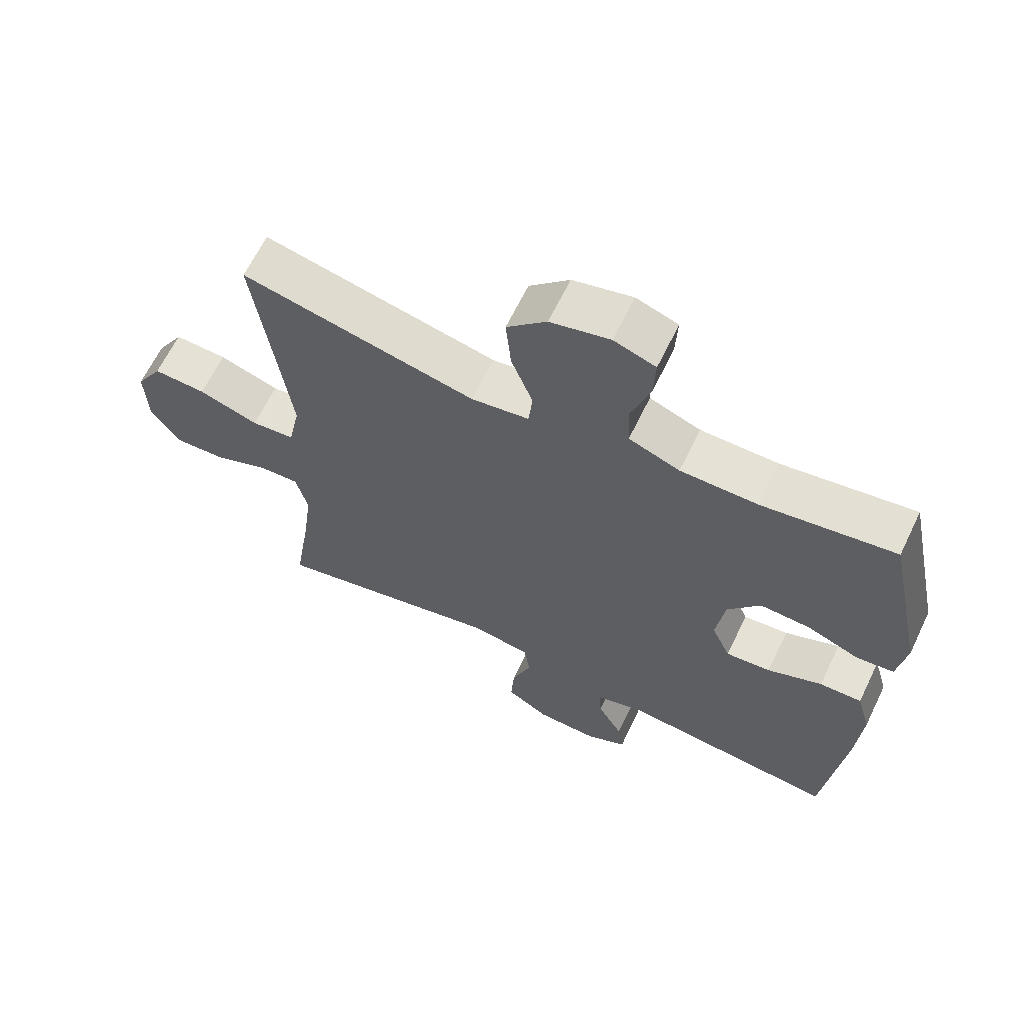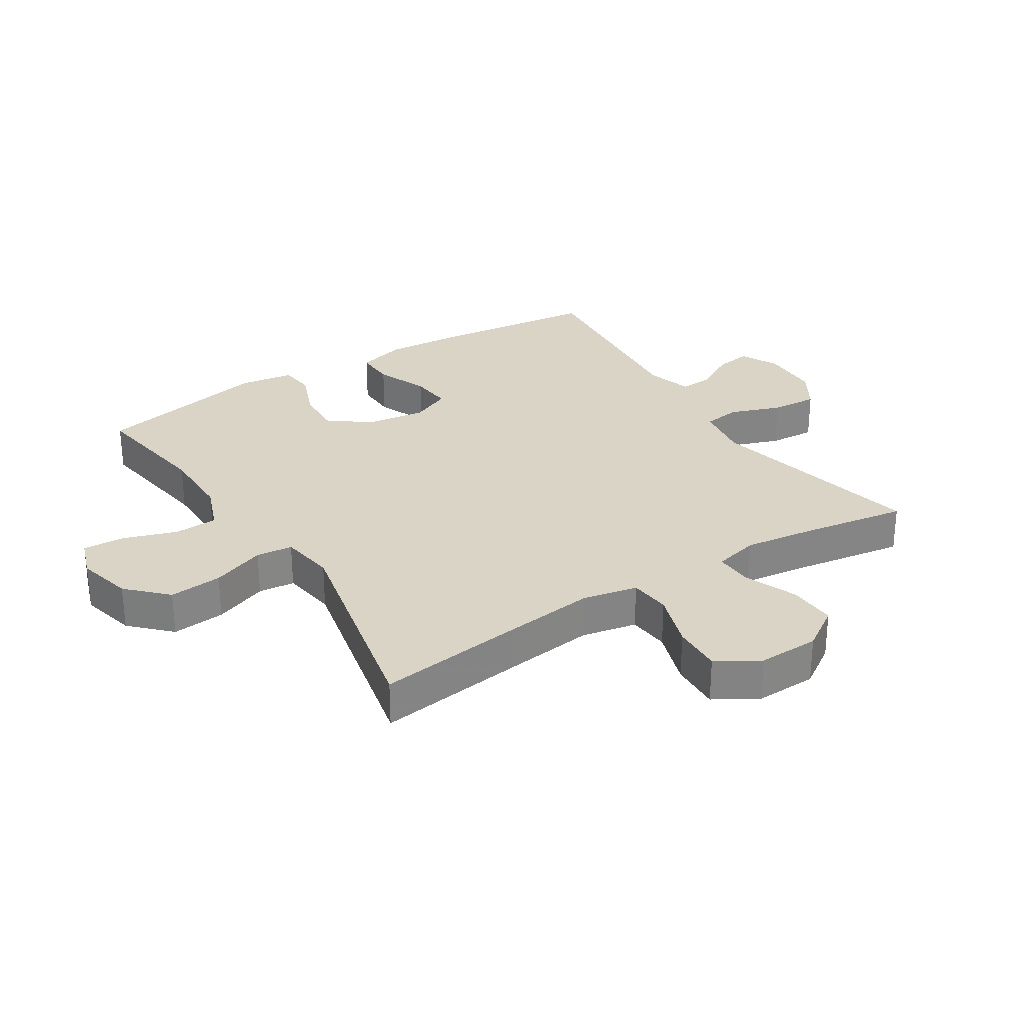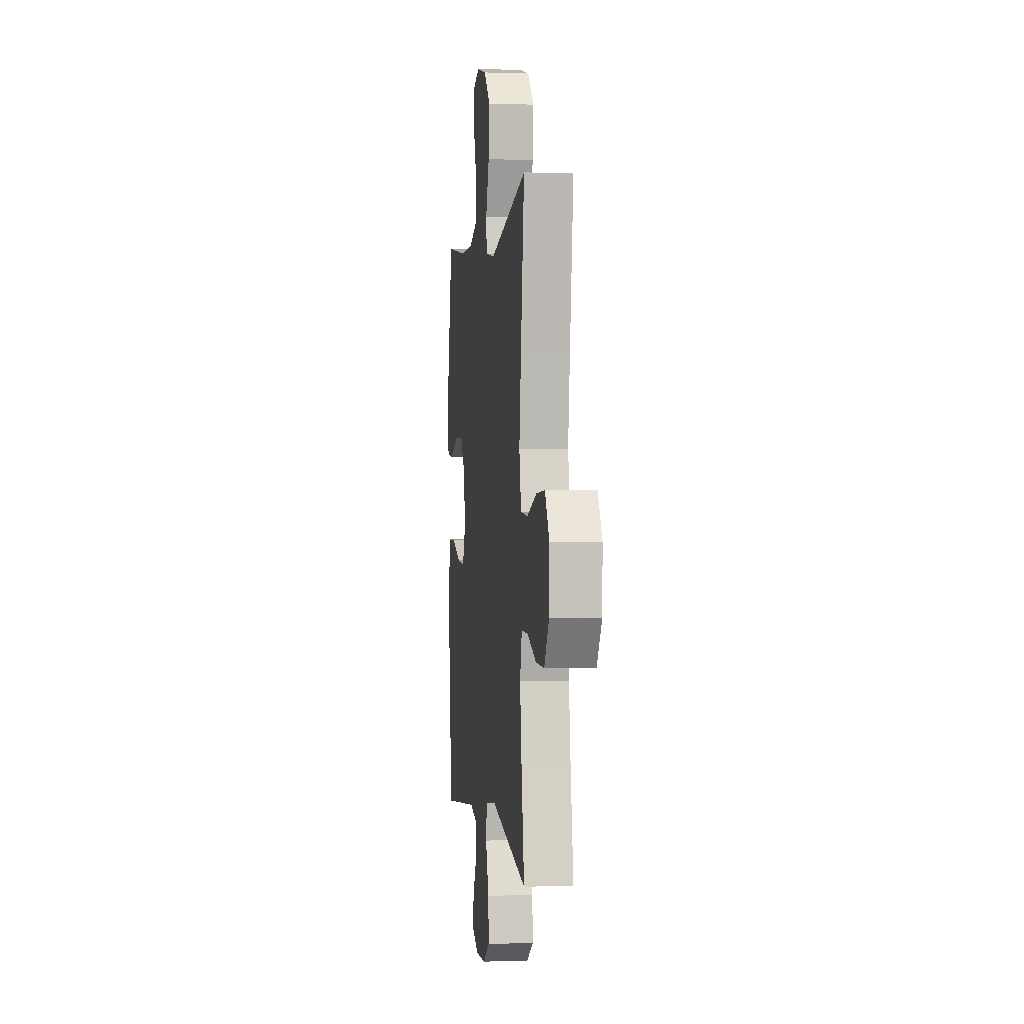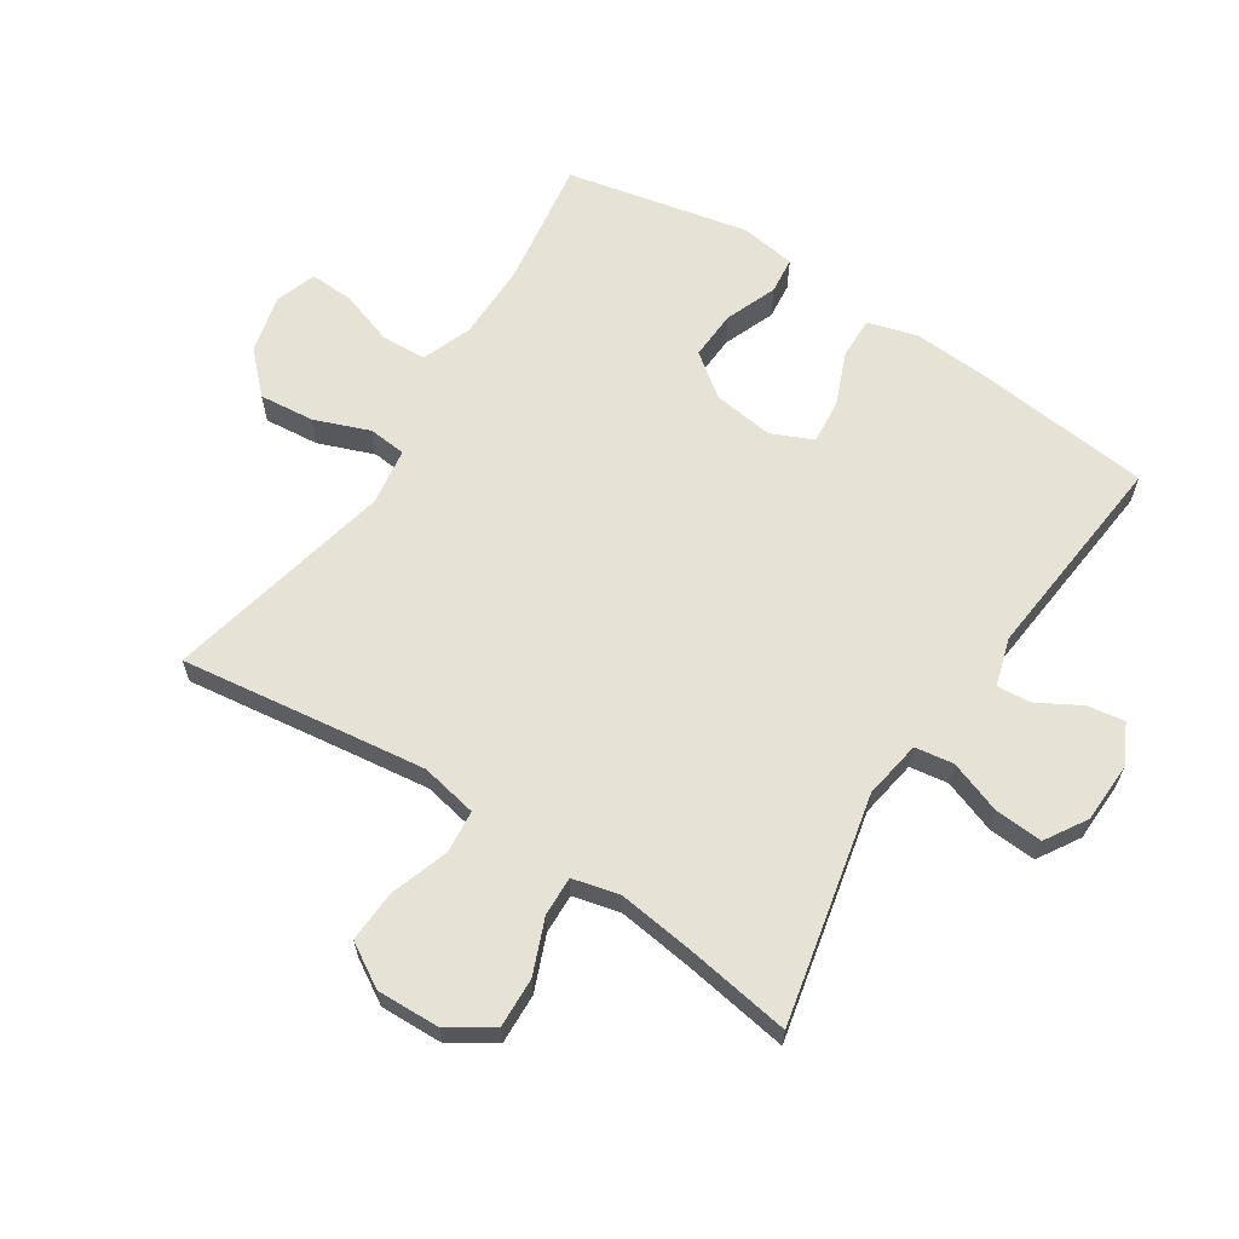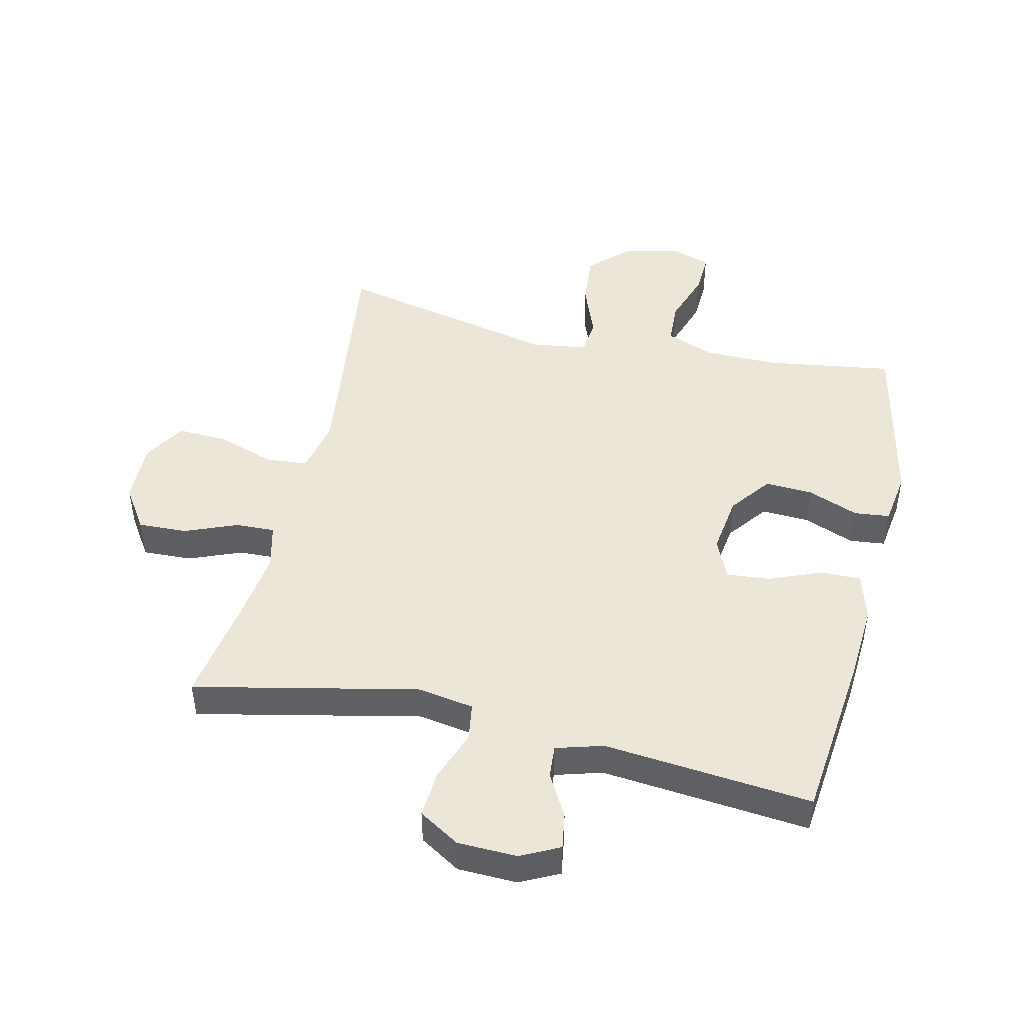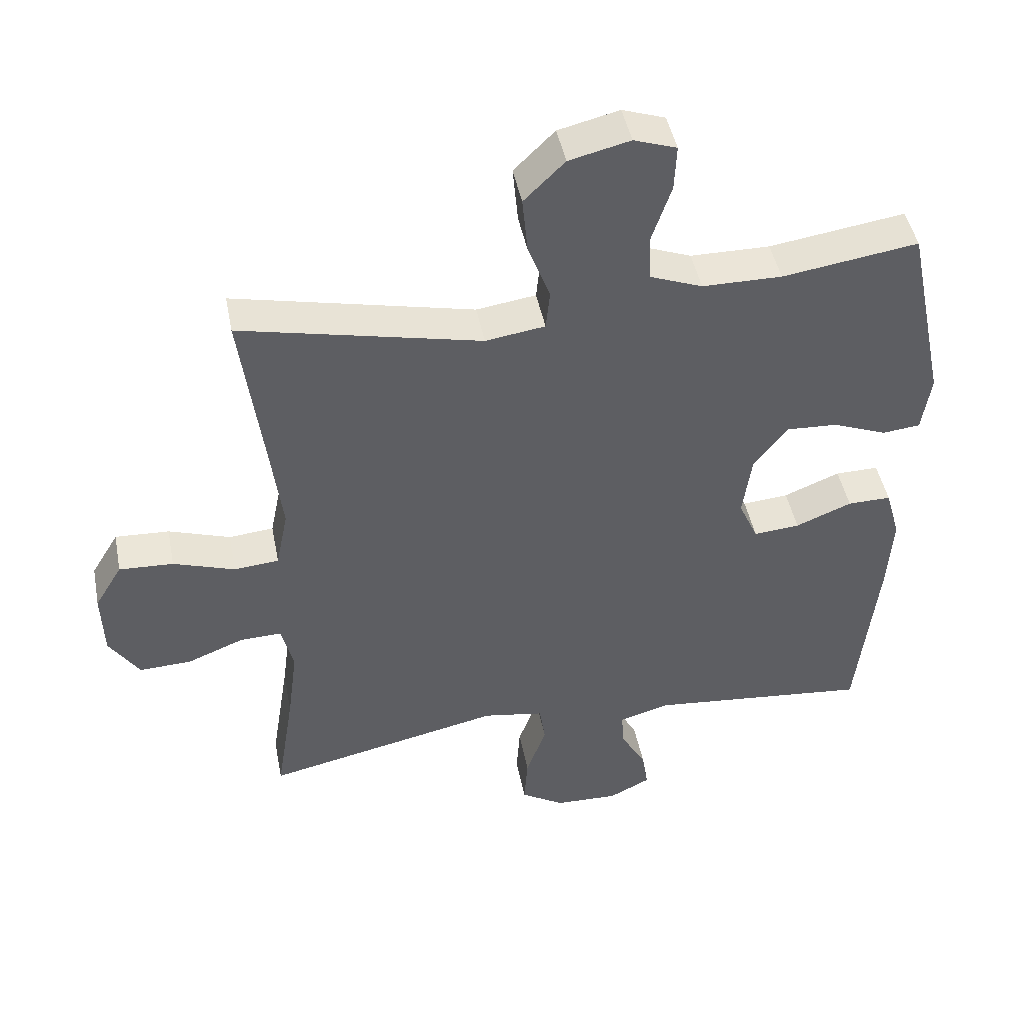
<metadata>
{"format":"obj","ext":"obj","renderer":"f3d","projection":"perspective","resolution":1024,"background":"white","views":[{"elev":64.5,"azim":-154.2,"up":"+Z"},{"elev":28.9,"azim":57.5,"up":"+Y"},{"elev":0.1,"azim":82.7,"up":"+Z"},{"elev":63.6,"azim":122.9,"up":"+Y"},{"elev":46.5,"azim":-167.0,"up":"+Y"},{"elev":45.6,"azim":169.0,"up":"+Z"}]}
</metadata>
<code>
v -0.5 0.07 -0.5
v -0.53 0.07 -0.226
v -0.538 0.07 -0.105
v -0.516 0.07 -0.027
v -0.451 0.07 -0.028
v -0.367 0.07 -0.062
v -0.298 0.07 -0.068
v -0.269 0.07 -0.003
v -0.282 0.07 0.092
v -0.332 0.07 0.158
v -0.409 0.07 0.154
v -0.49 0.07 0.122
v -0.547 0.07 0.128
v -0.56 0.07 0.215
v -0.5 0.07 0.5
v -0.297 0.07 0.47
v -0.178 0.07 0.471
v -0.1 0.07 0.501
v -0.097 0.07 0.571
v -0.126 0.07 0.657
v -0.129 0.07 0.725
v -0.065 0.07 0.747
v 0.026 0.07 0.725
v 0.087 0.07 0.665
v 0.079 0.07 0.579
v 0.046 0.07 0.492
v 0.052 0.07 0.433
v 0.141 0.07 0.42
v 0.5 0.07 0.5
v 0.467 0.07 0.249
v 0.45 0.07 0.114
v 0.468 0.07 0.025
v 0.535 0.07 0.019
v 0.627 0.07 0.05
v 0.708 0.07 0.054
v 0.749 0.07 -0.014
v 0.746 0.07 -0.113
v 0.701 0.07 -0.181
v 0.623 0.07 -0.178
v 0.538 0.07 -0.144
v 0.476 0.07 -0.142
v 0.458 0.07 -0.215
v 0.473 0.07 -0.33
v 0.5 0.07 -0.5
v 0.144 0.07 -0.423
v 0.053 0.07 -0.438
v 0.044 0.07 -0.498
v 0.074 0.07 -0.581
v 0.079 0.07 -0.656
v 0.014 0.07 -0.696
v -0.081 0.07 -0.699
v -0.143 0.07 -0.668
v -0.134 0.07 -0.61
v -0.096 0.07 -0.542
v -0.092 0.07 -0.489
v -0.167 0.07 -0.467
v -0.5 0 -0.5
v -0.53 0 -0.226
v -0.538 0 -0.105
v -0.516 0 -0.027
v -0.451 0 -0.028
v -0.367 0 -0.062
v -0.298 0 -0.068
v -0.269 0 -0.003
v -0.282 0 0.092
v -0.332 0 0.158
v -0.409 0 0.154
v -0.49 0 0.122
v -0.547 0 0.128
v -0.56 0 0.215
v -0.5 0 0.5
v -0.297 0 0.47
v -0.178 0 0.471
v -0.1 0 0.501
v -0.097 0 0.571
v -0.126 0 0.657
v -0.129 0 0.725
v -0.065 0 0.747
v 0.026 0 0.725
v 0.087 0 0.665
v 0.079 0 0.579
v 0.046 0 0.492
v 0.052 0 0.433
v 0.141 0 0.42
v 0.5 0 0.5
v 0.467 0 0.249
v 0.45 0 0.114
v 0.468 0 0.025
v 0.535 0 0.019
v 0.627 0 0.05
v 0.708 0 0.054
v 0.749 0 -0.014
v 0.746 0 -0.113
v 0.701 0 -0.181
v 0.623 0 -0.178
v 0.538 0 -0.144
v 0.476 0 -0.142
v 0.458 0 -0.215
v 0.473 0 -0.33
v 0.5 0 -0.5
v 0.144 0 -0.423
v 0.053 0 -0.438
v 0.044 0 -0.498
v 0.074 0 -0.581
v 0.079 0 -0.656
v 0.014 0 -0.696
v -0.081 0 -0.699
v -0.143 0 -0.668
v -0.134 0 -0.61
v -0.096 0 -0.542
v -0.092 0 -0.489
v -0.167 0 -0.467
f 52 53 54
f 51 52 54
f 50 51 54
f 49 50 54
f 48 49 54
f 47 48 54
f 46 47 54 55
f 43 44 45
f 42 43 45 46
f 46 55 56
f 42 46 56
f 41 42 56
f 38 39 40
f 37 38 40
f 36 37 40
f 35 36 40
f 34 35 40
f 33 34 40
f 32 33 40 41
f 28 29 30
f 27 28 30 31
f 24 25 26
f 23 24 26
f 22 23 26
f 21 22 26
f 20 21 26
f 19 20 26
f 18 19 26 27
f 32 41 56
f 31 32 56
f 27 31 56
f 18 27 56
f 17 18 56
f 14 15 16
f 13 14 16
f 12 13 16
f 11 12 16
f 4 5 6
f 3 4 6
f 2 3 6
f 1 2 6
f 56 1 6
f 56 6 7
f 10 11 16 17
f 9 10 17
f 8 9 17 56
f 7 8 56
f 110 109 108
f 110 108 107
f 110 107 106
f 110 106 105
f 110 105 104
f 110 104 103
f 111 110 103 102
f 101 100 99
f 102 101 99 98
f 112 111 102
f 112 102 98
f 112 98 97
f 96 95 94
f 96 94 93
f 96 93 92
f 96 92 91
f 96 91 90
f 96 90 89
f 97 96 89 88
f 86 85 84
f 87 86 84 83
f 82 81 80
f 82 80 79
f 82 79 78
f 82 78 77
f 82 77 76
f 82 76 75
f 83 82 75 74
f 112 97 88
f 112 88 87
f 112 87 83
f 112 83 74
f 112 74 73
f 72 71 70
f 72 70 69
f 72 69 68
f 72 68 67
f 62 61 60
f 62 60 59
f 62 59 58
f 62 58 57
f 62 57 112
f 63 62 112
f 73 72 67 66
f 73 66 65
f 112 73 65 64
f 112 64 63
f 1 57 58 2
f 2 58 59 3
f 3 59 60 4
f 4 60 61 5
f 5 61 62 6
f 6 62 63 7
f 7 63 64 8
f 8 64 65 9
f 9 65 66 10
f 10 66 67 11
f 11 67 68 12
f 12 68 69 13
f 13 69 70 14
f 14 70 71 15
f 15 71 72 16
f 16 72 73 17
f 17 73 74 18
f 18 74 75 19
f 19 75 76 20
f 20 76 77 21
f 21 77 78 22
f 22 78 79 23
f 23 79 80 24
f 24 80 81 25
f 25 81 82 26
f 26 82 83 27
f 27 83 84 28
f 28 84 85 29
f 29 85 86 30
f 30 86 87 31
f 31 87 88 32
f 32 88 89 33
f 33 89 90 34
f 34 90 91 35
f 35 91 92 36
f 36 92 93 37
f 37 93 94 38
f 38 94 95 39
f 39 95 96 40
f 40 96 97 41
f 41 97 98 42
f 42 98 99 43
f 43 99 100 44
f 44 100 101 45
f 45 101 102 46
f 46 102 103 47
f 47 103 104 48
f 48 104 105 49
f 49 105 106 50
f 50 106 107 51
f 51 107 108 52
f 52 108 109 53
f 53 109 110 54
f 54 110 111 55
f 55 111 112 56
f 56 112 57 1

</code>
